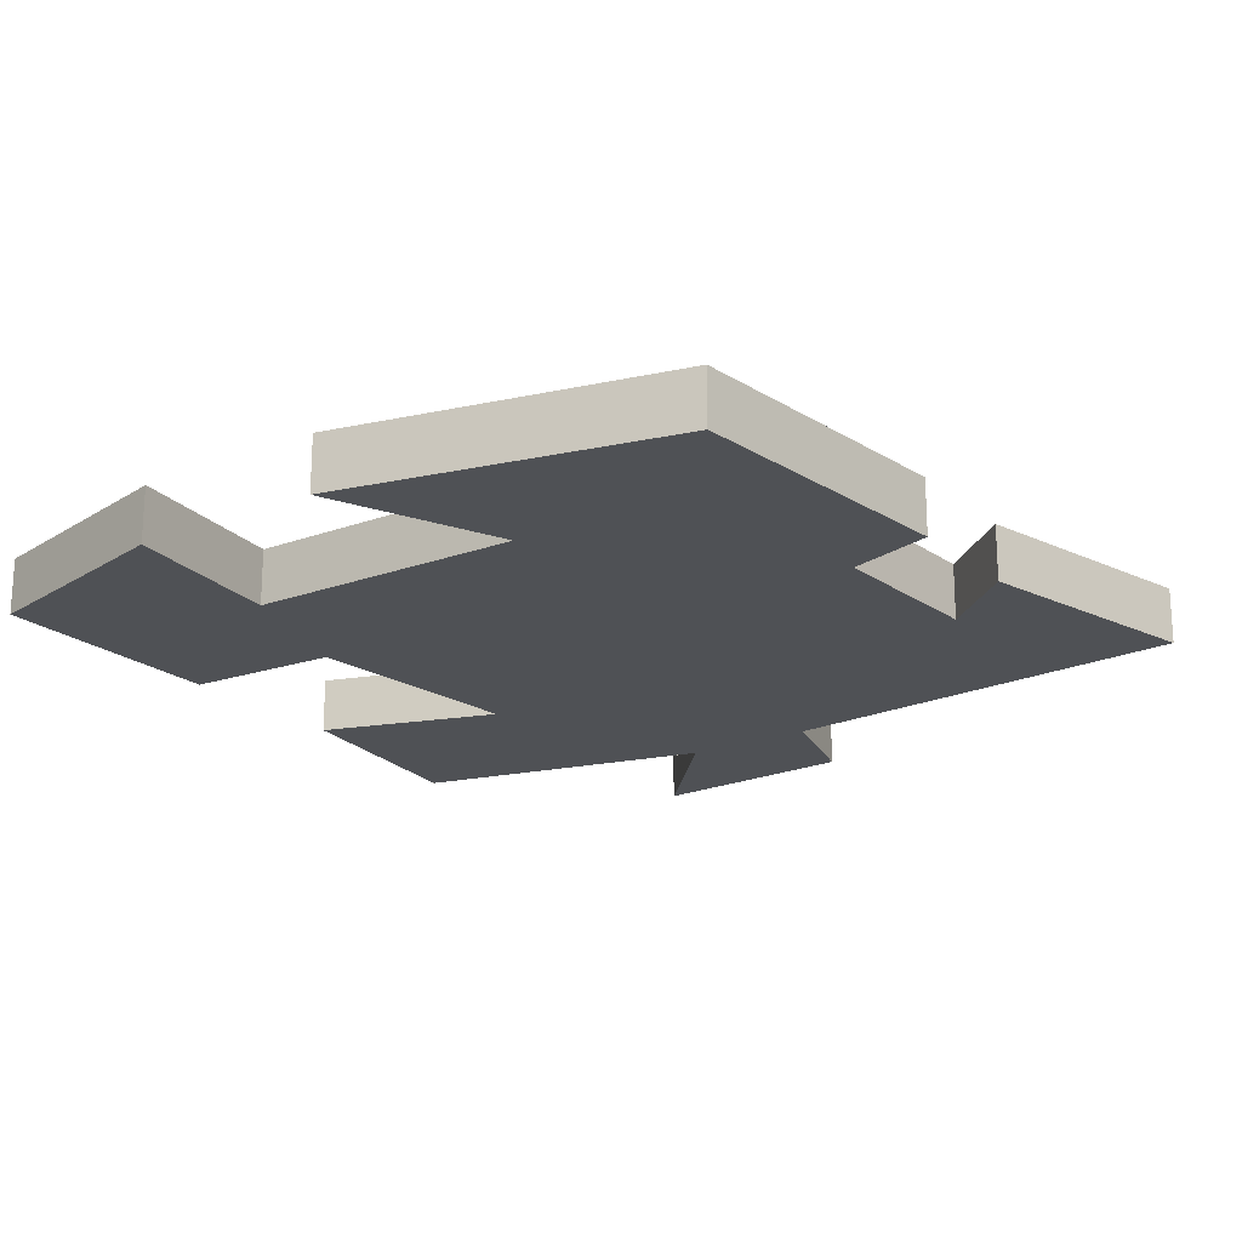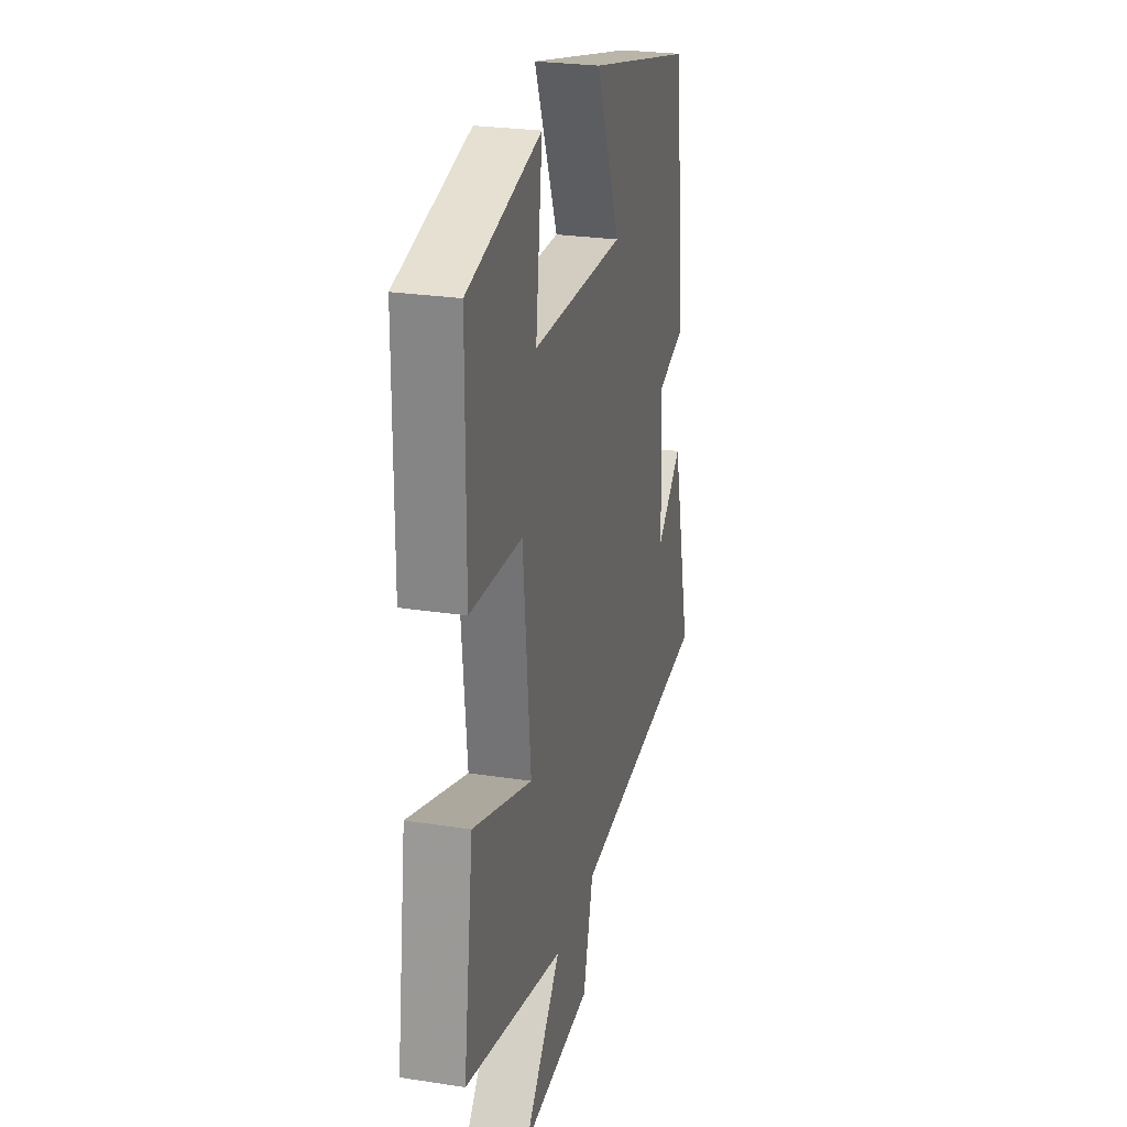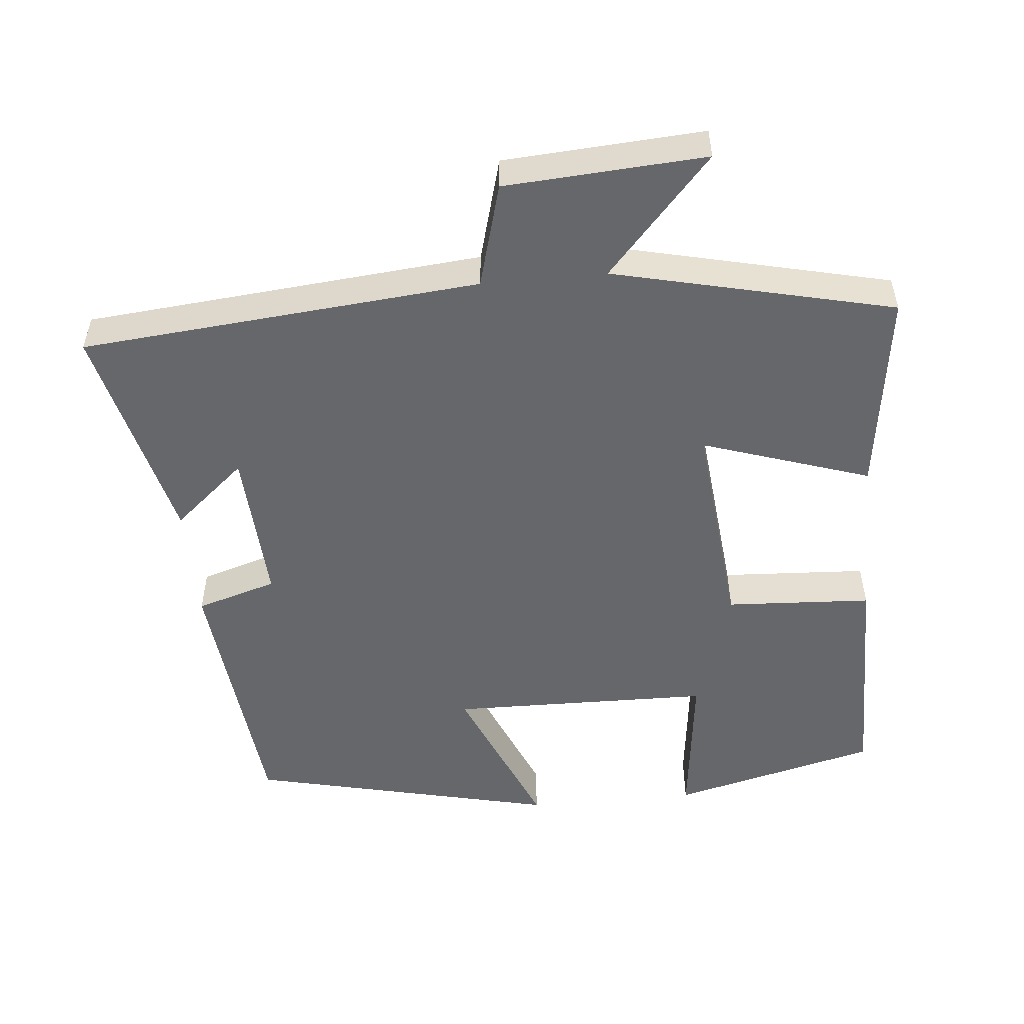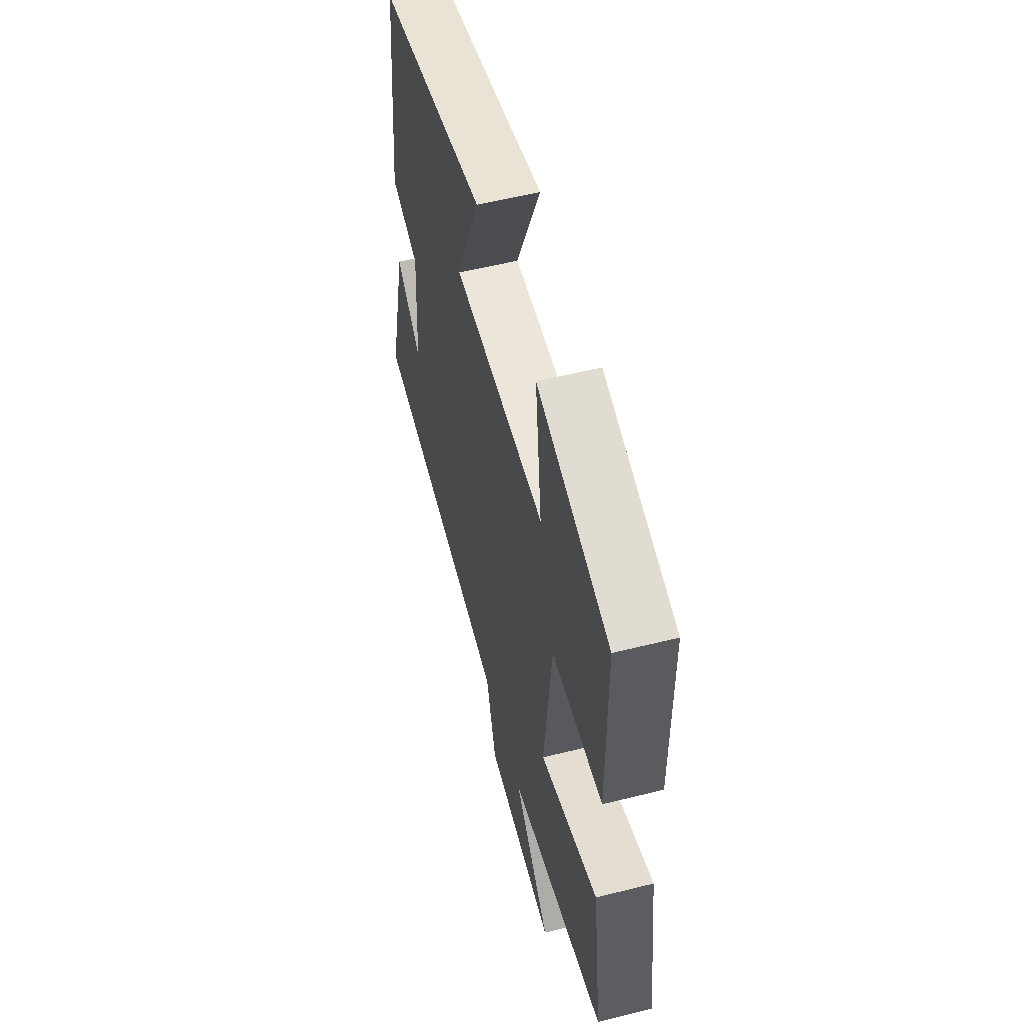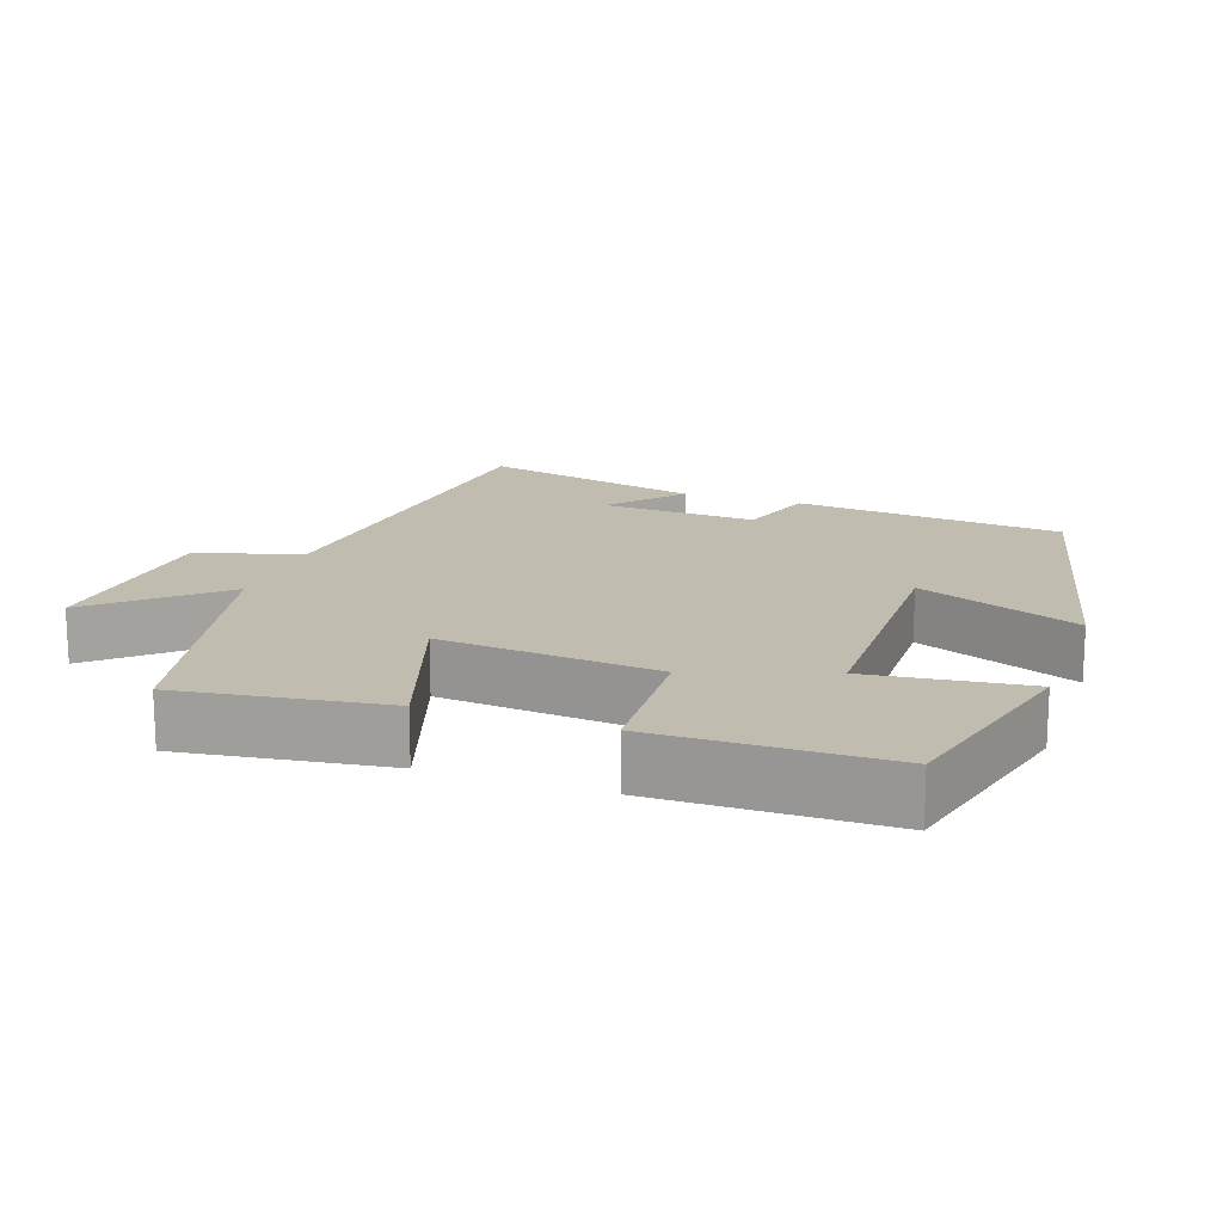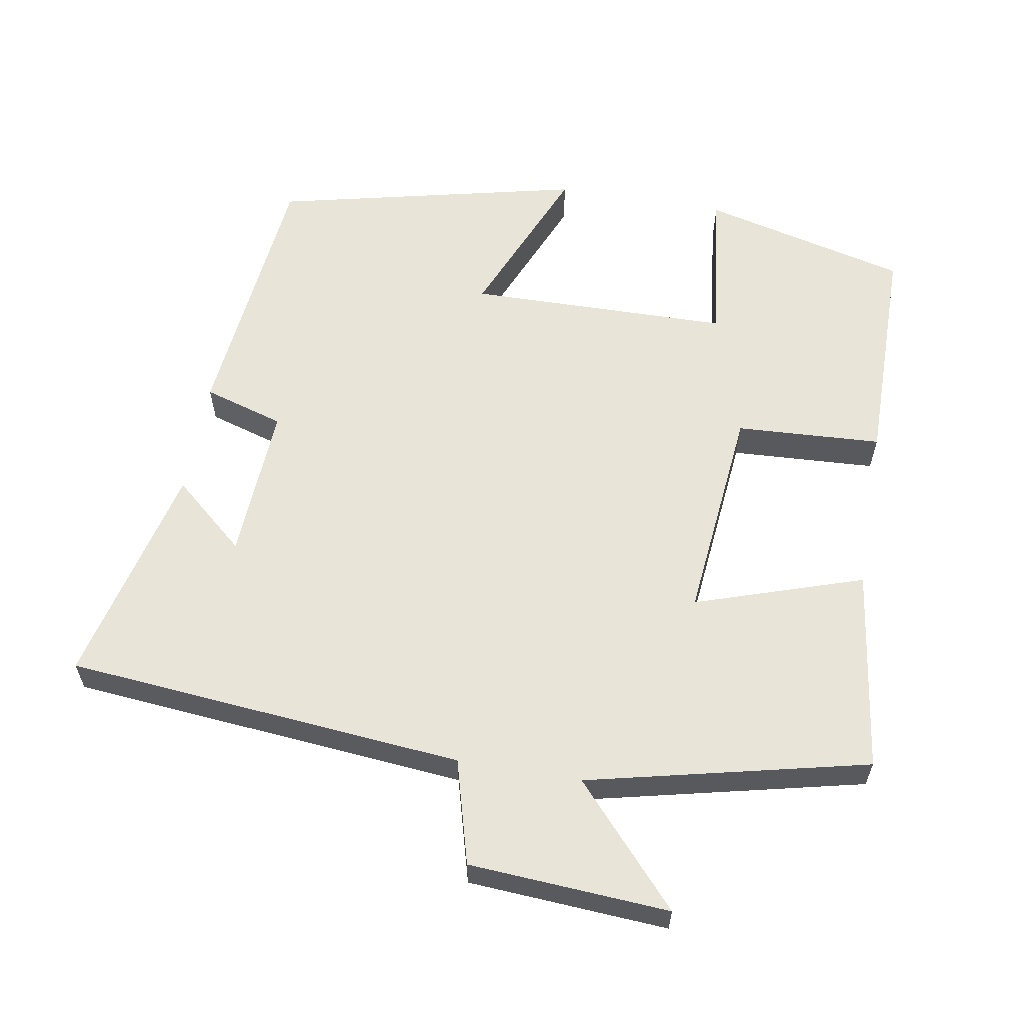
<metadata>
{"format":"obj","ext":"obj","renderer":"f3d","projection":"perspective","resolution":1024,"background":"white","views":[{"elev":-19.8,"azim":35.1,"up":"+Y"},{"elev":25.7,"azim":-76.1,"up":"+Z"},{"elev":-52.1,"azim":-174.6,"up":"+Y"},{"elev":56.1,"azim":-104.7,"up":"+Z"},{"elev":16.3,"azim":-70.7,"up":"+Y"},{"elev":60.2,"azim":-170.2,"up":"+Y"}]}
</metadata>
<code>
v 0.461 0.07 0.401
v 0.5 0.07 0.027
v 0.388 0.07 -0.007
v 0.4 0.07 -0.225
v 0.5 0.07 -0.139
v 0.576 0.07 -0.45
v 0.022 0.07 -0.5
v -0.018 0.07 -0.645
v -0.296 0.07 -0.663
v -0.15 0.07 -0.5
v -0.539 0.07 -0.409
v -0.5 0.07 -0.126
v -0.267 0.07 -0.203
v -0.297 0.07 0.099
v -0.5 0.07 0.11
v -0.498 0.07 0.428
v -0.211 0.07 0.5
v -0.237 0.07 0.282
v 0.127 0.07 0.276
v 0.033 0.07 0.5
v 0.461 0 0.401
v 0.5 0 0.027
v 0.388 0 -0.007
v 0.4 0 -0.225
v 0.5 0 -0.139
v 0.576 0 -0.45
v 0.022 0 -0.5
v -0.018 0 -0.645
v -0.296 0 -0.663
v -0.15 0 -0.5
v -0.539 0 -0.409
v -0.5 0 -0.126
v -0.267 0 -0.203
v -0.297 0 0.099
v -0.5 0 0.11
v -0.498 0 0.428
v -0.211 0 0.5
v -0.237 0 0.282
v 0.127 0 0.276
v 0.033 0 0.5
f 19 20 1 2
f 18 19 2 3
f 15 16 17 18
f 14 15 18
f 13 14 18 3
f 10 11 12 13
f 10 13 3 4
f 7 8 9 10
f 7 10 4
f 6 7 4
f 4 5 6
f 22 21 40 39
f 23 22 39 38
f 38 37 36 35
f 38 35 34
f 23 38 34 33
f 33 32 31 30
f 24 23 33 30
f 30 29 28 27
f 24 30 27
f 24 27 26
f 26 25 24
f 1 21 22 2
f 2 22 23 3
f 3 23 24 4
f 4 24 25 5
f 5 25 26 6
f 6 26 27 7
f 7 27 28 8
f 8 28 29 9
f 9 29 30 10
f 10 30 31 11
f 11 31 32 12
f 12 32 33 13
f 13 33 34 14
f 14 34 35 15
f 15 35 36 16
f 16 36 37 17
f 17 37 38 18
f 18 38 39 19
f 19 39 40 20
f 20 40 21 1

</code>
